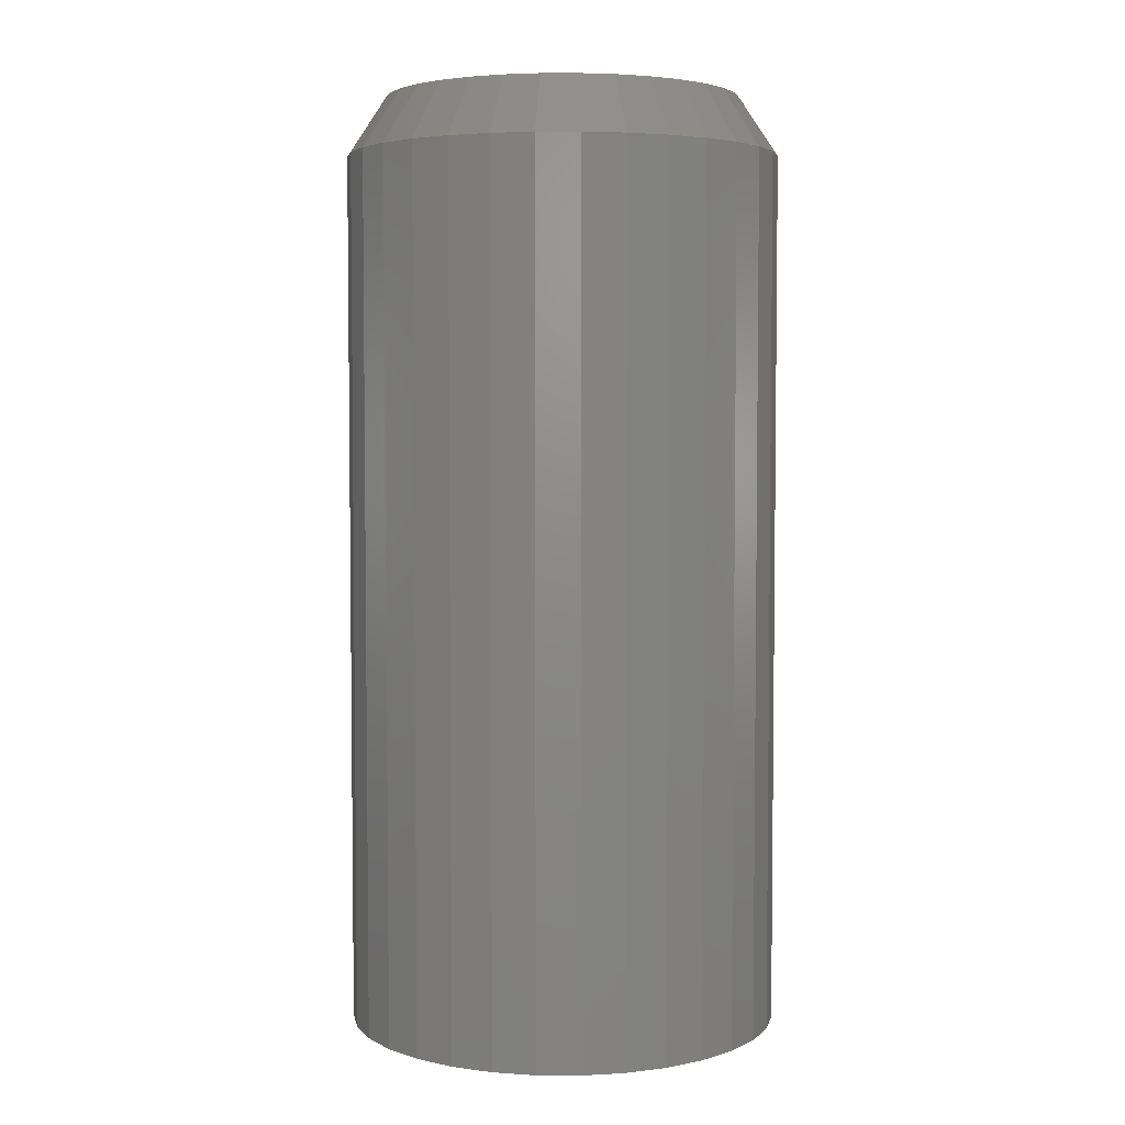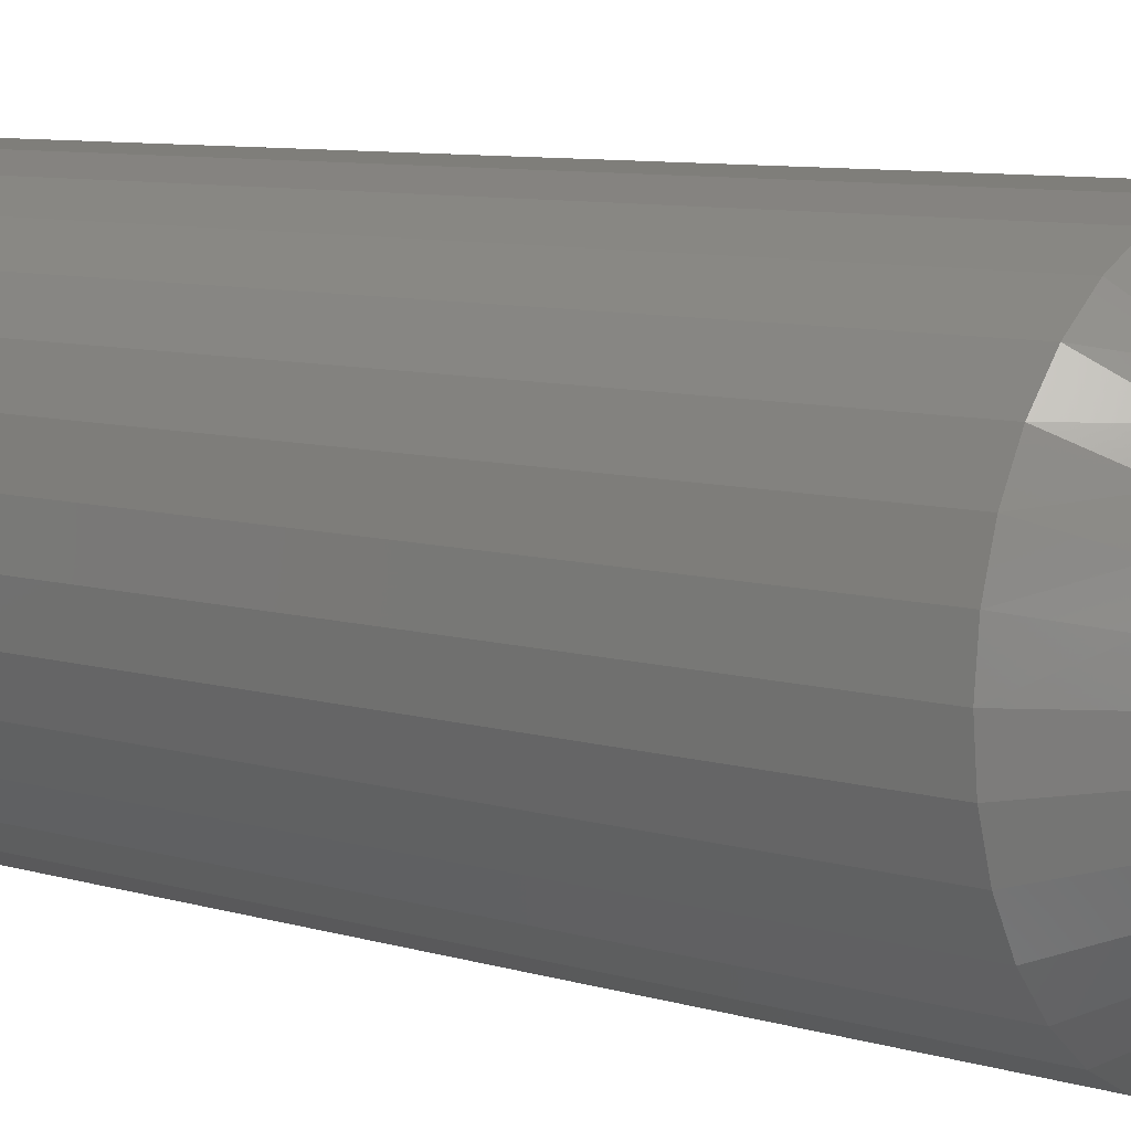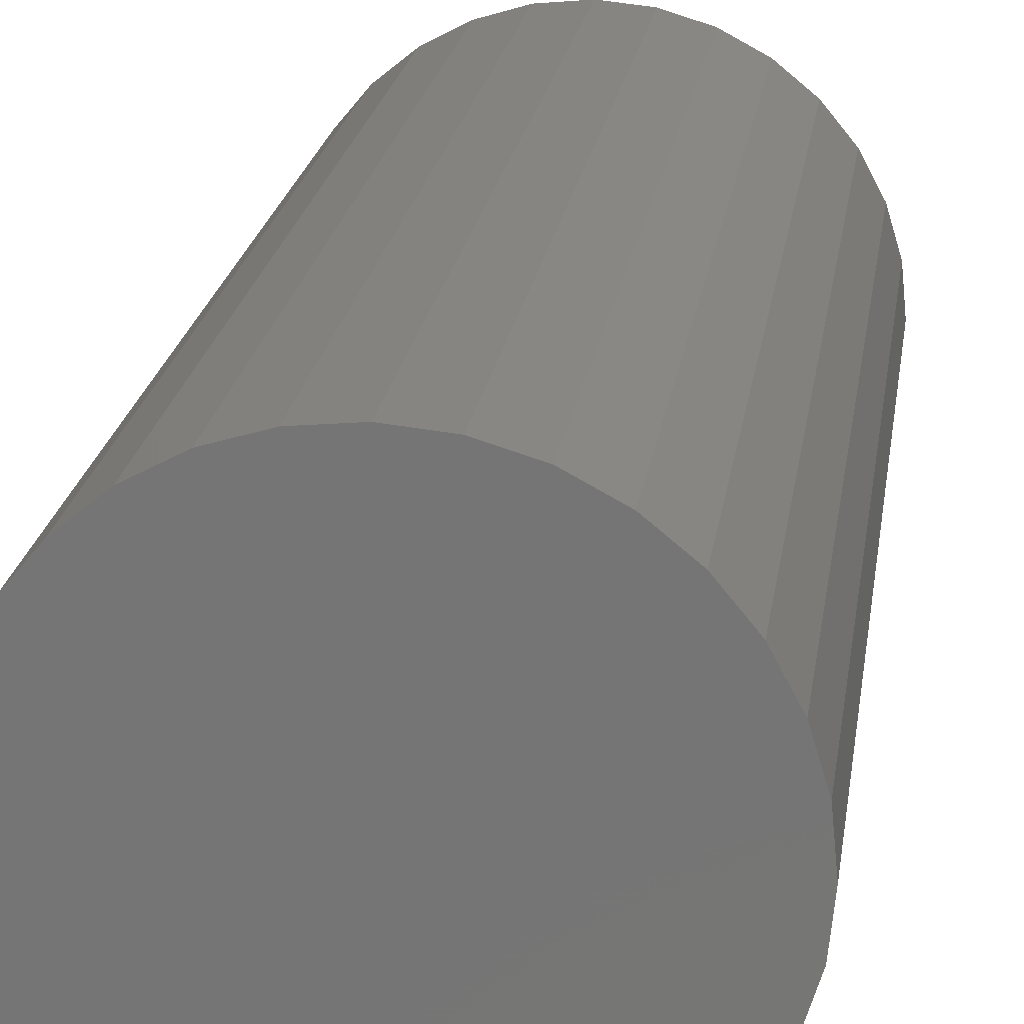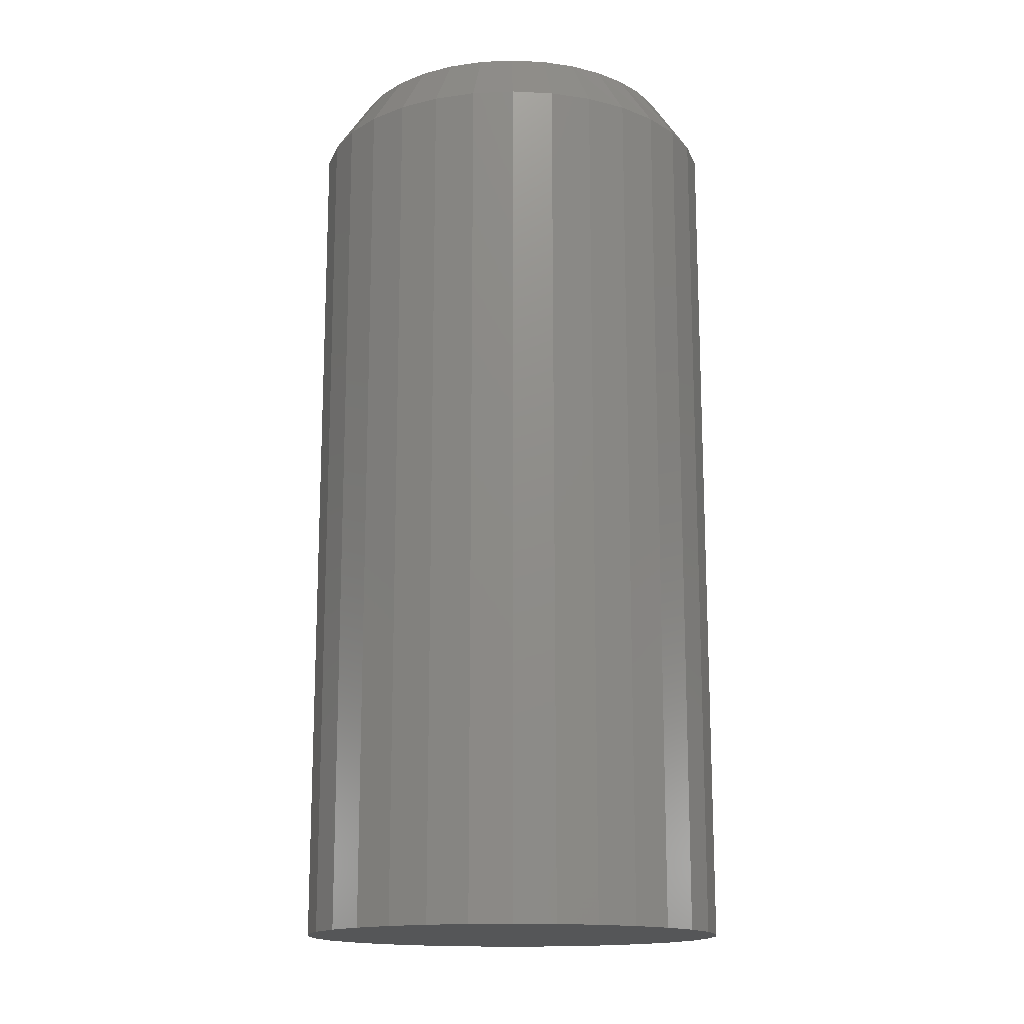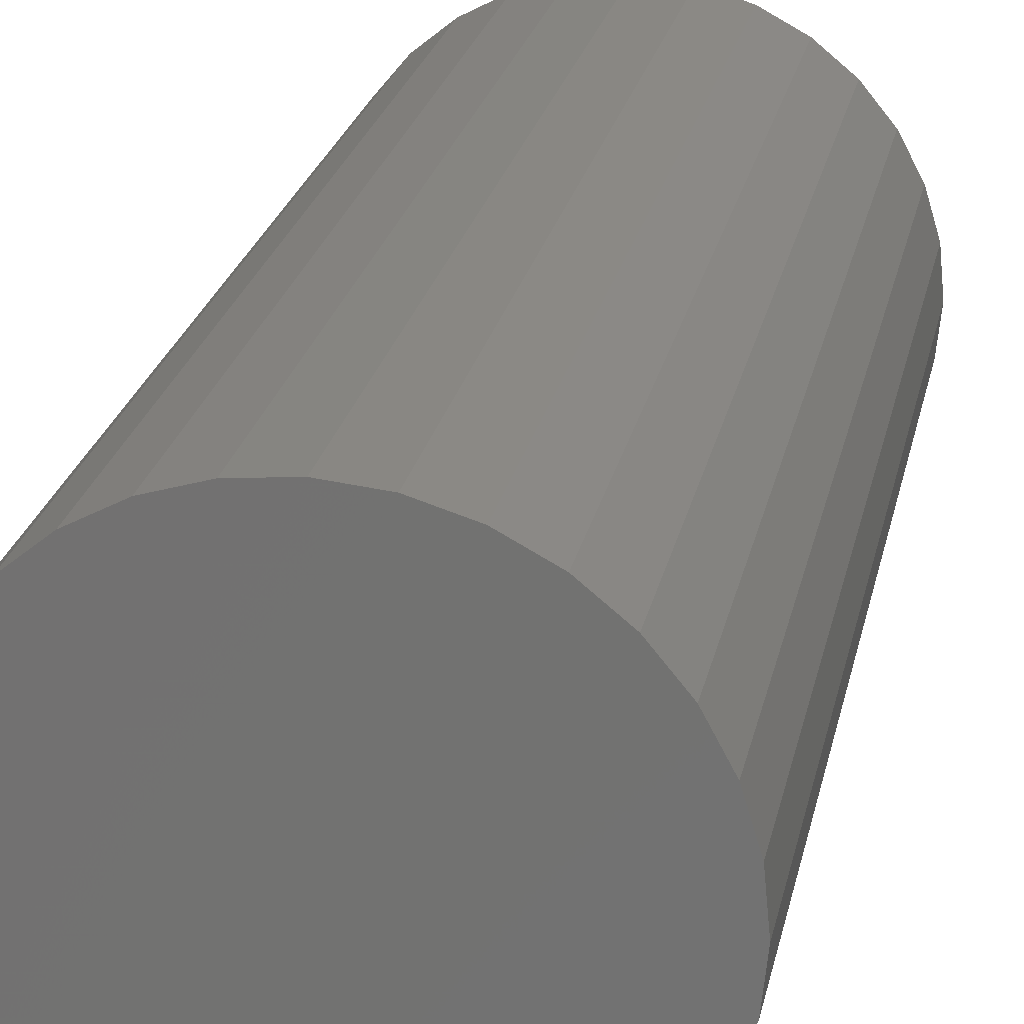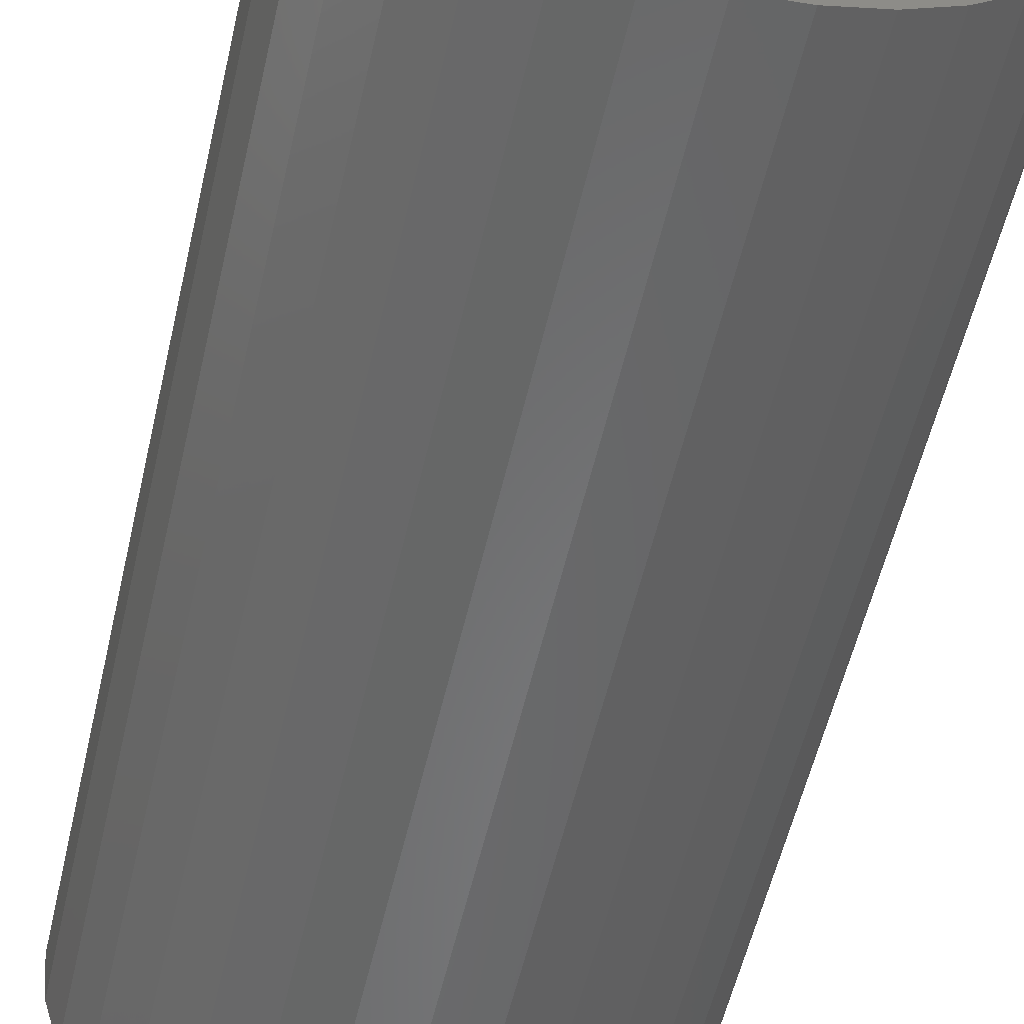
<metadata>
{"format":"stl","ext":"stl","renderer":"f3d","projection":"perspective","resolution":1024,"background":"white","views":[{"elev":4.3,"azim":-49.6,"up":"+Z"},{"elev":8.2,"azim":-50.1,"up":"+Y"},{"elev":20.5,"azim":-172.2,"up":"+Y"},{"elev":-15.6,"azim":78.6,"up":"+Z"},{"elev":23.5,"azim":-168.6,"up":"+Y"},{"elev":-54.3,"azim":167.3,"up":"+Y"}]}
</metadata>
<code>
# stl→obj: 97 verts, 190 faces
v 0.01511 0.1418 0.75
v -0.01117 0.1418 0.75
v -0.03701 0.137 0.75
v 0.04095 0.137 0.75
v -0.06152 0.1275 0.75
v 0.06546 0.1275 0.75
v 0.05648 -0.1316 0.75
v -0.02581 -0.1397 0.75
v 0.02976 -0.1397 0.75
v 0.001974 -0.1424 0.75
v 0.08781 0.1137 0.75
v -0.08386 0.1137 0.75
v 0.1072 0.09596 0.75
v -0.1033 0.09596 0.75
v 0.1231 0.07498 0.75
v -0.1191 0.07498 0.75
v 0.1348 0.05145 0.75
v -0.1308 0.05145 0.75
v 0.142 0.02617 0.75
v -0.138 0.02617 0.75
v 0.1444 1.176e-16 0.75
v -0.1405 -2.276e-06 0.75
v 0.1417 -0.02779 0.75
v -0.1377 -0.02779 0.75
v 0.1336 -0.05451 0.75
v -0.1296 -0.05451 0.75
v 0.1204 -0.07913 0.75
v -0.1165 -0.07913 0.75
v 0.1027 -0.1007 0.75
v -0.09874 -0.1007 0.75
v 0.08111 -0.1184 0.75
v -0.07716 -0.1184 0.75
v -0.05253 -0.1316 0.75
v 0.1757 0 0
v 0.1757 -1.968e-16 0.7031
v 0.1723 -0.03388 0
v 0.1723 -0.03388 0.7031
v 0.1624 -0.06647 0
v 0.1624 -0.06647 0.7031
v 0.1464 -0.09649 0
v 0.1464 -0.09649 0.7031
v 0.1248 -0.1228 0
v 0.1248 -0.1228 0.7031
v 0.09847 -0.1444 0
v 0.09847 -0.1444 0.7031
v 0.06844 -0.1605 0
v 0.06844 -0.1605 0.7031
v 0.03586 -0.1703 0
v 0.03586 -0.1703 0.7031
v 0.001974 -0.1737 0
v 0.001974 -0.1737 0.7031
v -0.03191 -0.1703 0
v -0.03191 -0.1703 0.7031
v -0.06449 -0.1605 0
v -0.06449 -0.1605 0.7031
v -0.09452 -0.1444 0
v -0.09452 -0.1444 0.7031
v -0.1208 -0.1228 0
v -0.1208 -0.1228 0.7031
v -0.1424 -0.09649 0
v -0.1424 -0.09649 0.7031
v -0.1585 -0.06647 0
v -0.1585 -0.06647 0.7031
v -0.1684 -0.03388 0
v -0.1684 -0.03388 0.7031
v -0.1717 9.84e-17 0
v -0.1717 9.84e-17 0.7031
v -0.1684 0.03388 0
v -0.1684 0.03388 0.7031
v -0.1585 0.06647 0
v -0.1585 0.06647 0.7031
v -0.1424 0.09649 0
v -0.1424 0.09649 0.7031
v -0.1208 0.1228 0
v -0.1208 0.1228 0.7031
v -0.09452 0.1444 0
v -0.09452 0.1444 0.7031
v -0.06449 0.1605 0
v -0.06449 0.1605 0.7031
v -0.03191 0.1703 0
v -0.03191 0.1703 0.7031
v 0.001974 0.1737 0
v 0.001974 0.1737 0.7031
v 0.03586 0.1703 0
v 0.03586 0.1703 0.7031
v 0.06844 0.1605 0
v 0.06844 0.1605 0.7031
v 0.09847 0.1444 0
v 0.09847 0.1444 0.7031
v 0.1248 0.1228 0
v 0.1248 0.1228 0.7031
v 0.1464 0.09649 0
v 0.1464 0.09649 0.7031
v 0.1624 0.06647 0
v 0.1624 0.06647 0.7031
v 0.1723 0.03388 0
v 0.1723 0.03388 0.7031
f 1 2 3
f 1 3 4
f 4 3 5
f 4 5 6
f 7 8 9
f 9 8 10
f 6 5 11
f 11 5 12
f 11 12 13
f 13 12 14
f 13 14 15
f 15 14 16
f 15 16 17
f 17 16 18
f 17 18 19
f 19 18 20
f 19 20 21
f 21 20 22
f 21 22 23
f 23 22 24
f 23 24 25
f 25 24 26
f 25 26 27
f 27 26 28
f 27 28 29
f 29 28 30
f 29 30 31
f 31 30 32
f 31 32 7
f 7 32 33
f 7 33 8
f 34 35 36
f 36 35 37
f 36 37 38
f 38 37 39
f 38 39 40
f 40 39 41
f 40 41 42
f 42 41 43
f 42 43 44
f 44 43 45
f 44 45 46
f 46 45 47
f 46 47 48
f 48 47 49
f 48 49 50
f 50 49 51
f 50 51 52
f 52 51 53
f 52 53 54
f 54 53 55
f 54 55 56
f 56 55 57
f 56 57 58
f 58 57 59
f 58 59 60
f 60 59 61
f 60 61 62
f 62 61 63
f 62 63 64
f 64 63 65
f 64 65 66
f 66 65 67
f 66 67 68
f 68 67 69
f 68 69 70
f 70 69 71
f 70 71 72
f 72 71 73
f 72 73 74
f 74 73 75
f 74 75 76
f 76 75 77
f 76 77 78
f 78 77 79
f 78 79 80
f 80 79 81
f 80 81 82
f 82 81 83
f 82 83 84
f 84 83 85
f 84 85 86
f 86 85 87
f 86 87 88
f 88 87 89
f 88 89 90
f 90 89 91
f 90 91 92
f 92 91 93
f 92 93 94
f 94 93 95
f 94 95 96
f 96 95 97
f 96 97 34
f 34 97 35
f 45 7 47
f 47 7 9
f 47 9 49
f 49 9 10
f 49 10 51
f 51 10 8
f 51 8 53
f 7 45 31
f 31 45 43
f 31 43 29
f 29 43 41
f 29 41 27
f 27 41 39
f 27 39 25
f 25 39 37
f 25 37 23
f 23 37 35
f 23 35 21
f 30 57 32
f 32 57 55
f 32 55 33
f 33 55 53
f 33 53 8
f 57 30 59
f 59 30 28
f 59 28 61
f 61 28 26
f 61 26 63
f 63 26 24
f 63 24 65
f 65 24 22
f 65 22 67
f 91 89 11
f 4 6 87
f 6 89 87
f 11 89 6
f 85 83 1
f 4 85 1
f 4 87 85
f 83 81 2
f 1 83 2
f 81 79 3
f 2 81 3
f 79 77 5
f 3 79 5
f 12 77 75
f 5 77 12
f 12 75 14
f 14 75 73
f 14 73 16
f 16 73 71
f 16 71 18
f 18 71 69
f 18 69 20
f 20 69 67
f 20 67 22
f 11 13 91
f 91 13 15
f 91 15 93
f 93 15 17
f 93 17 95
f 95 17 19
f 95 19 97
f 97 19 21
f 97 21 35
f 82 84 80
f 78 80 84
f 86 78 84
f 48 52 46
f 50 52 48
f 52 54 46
f 46 54 56
f 46 56 44
f 44 56 58
f 44 58 42
f 42 58 60
f 42 60 40
f 40 60 62
f 40 62 38
f 38 62 64
f 38 64 36
f 36 64 66
f 36 66 34
f 34 66 68
f 34 68 96
f 96 68 70
f 96 70 94
f 94 70 72
f 94 72 92
f 92 72 74
f 92 74 90
f 90 74 76
f 90 76 88
f 88 76 78
f 88 78 86

</code>
